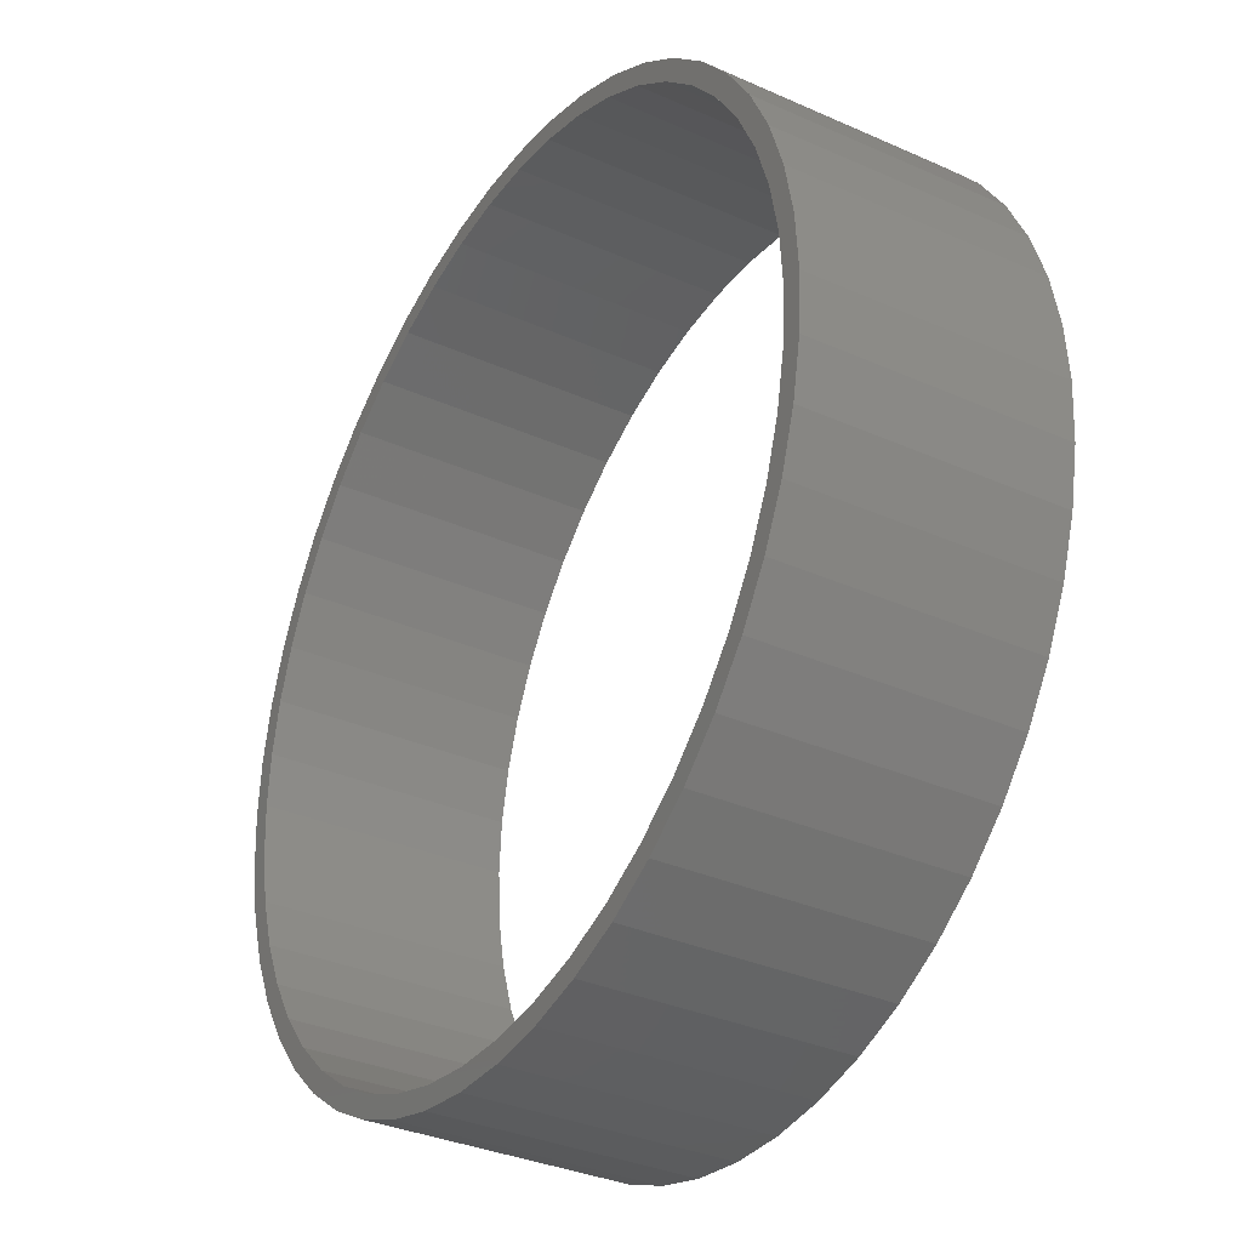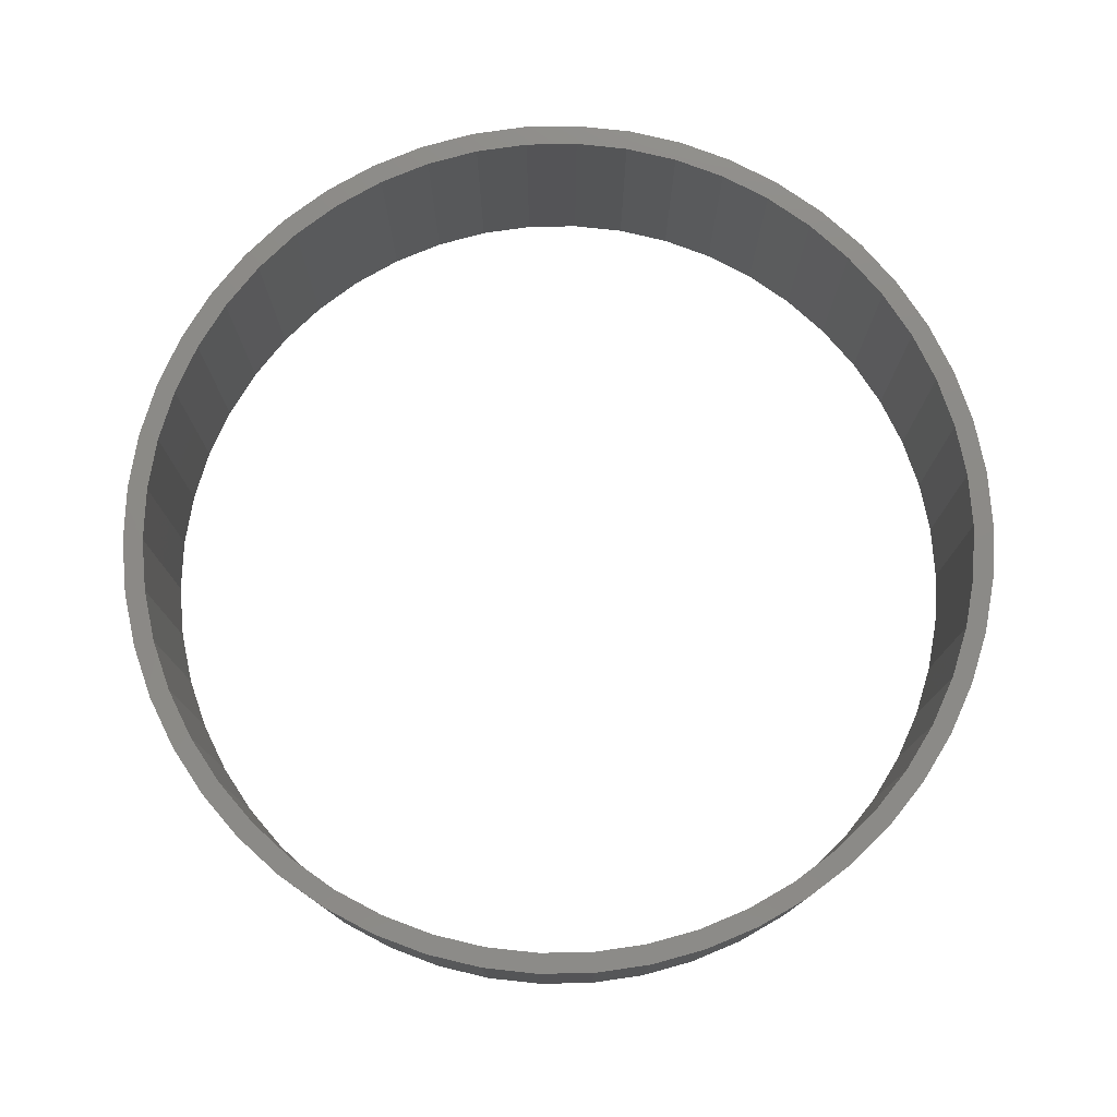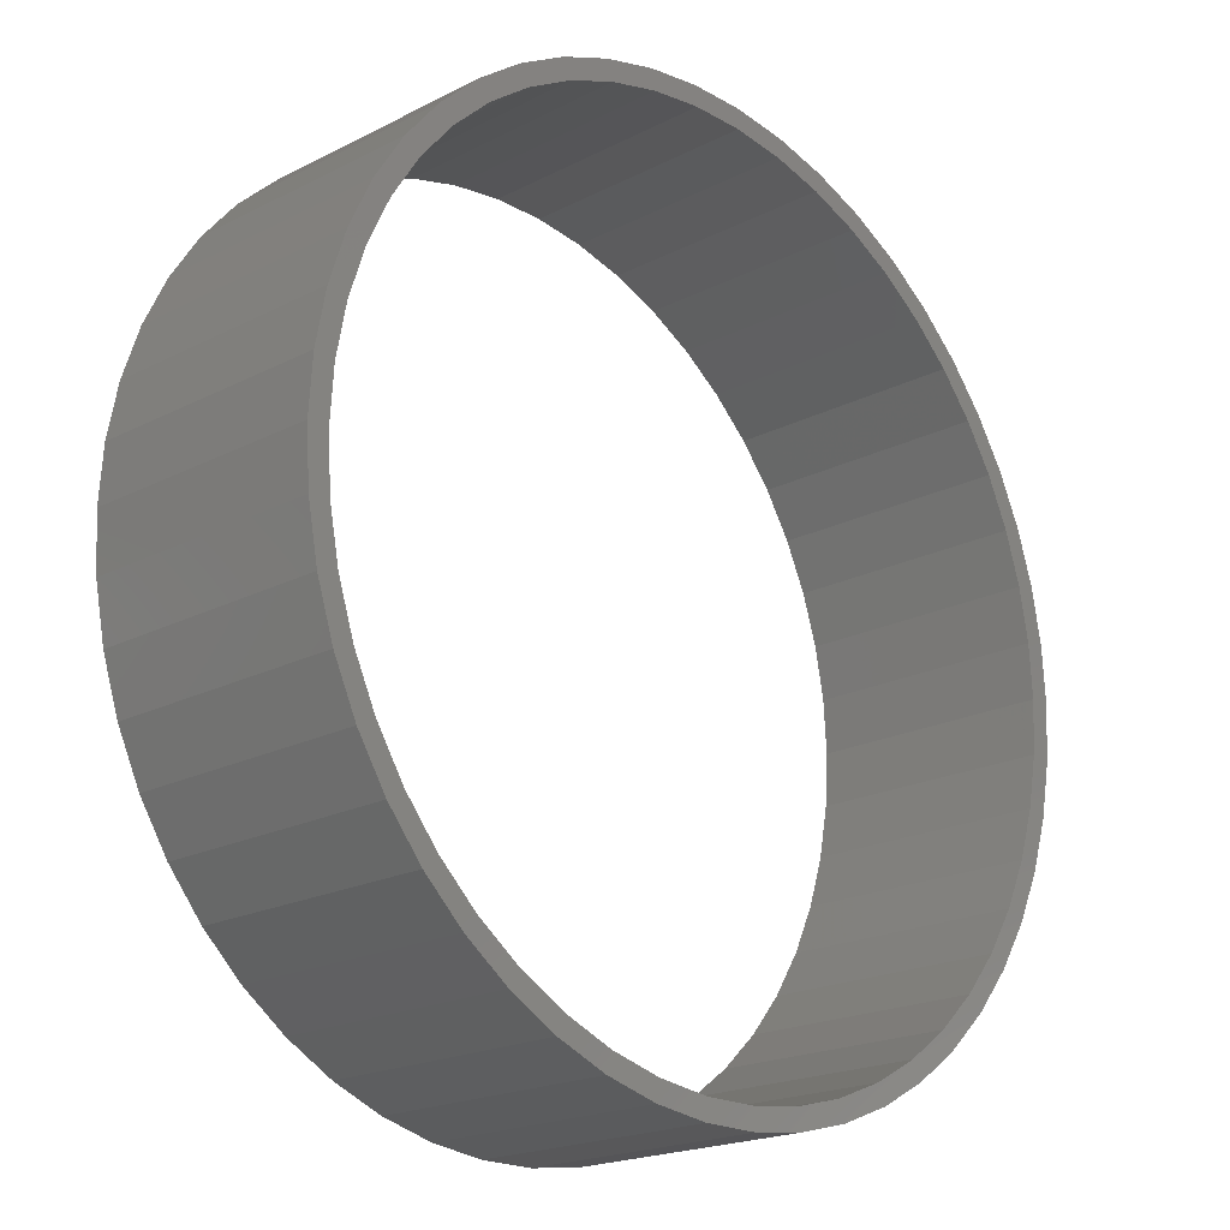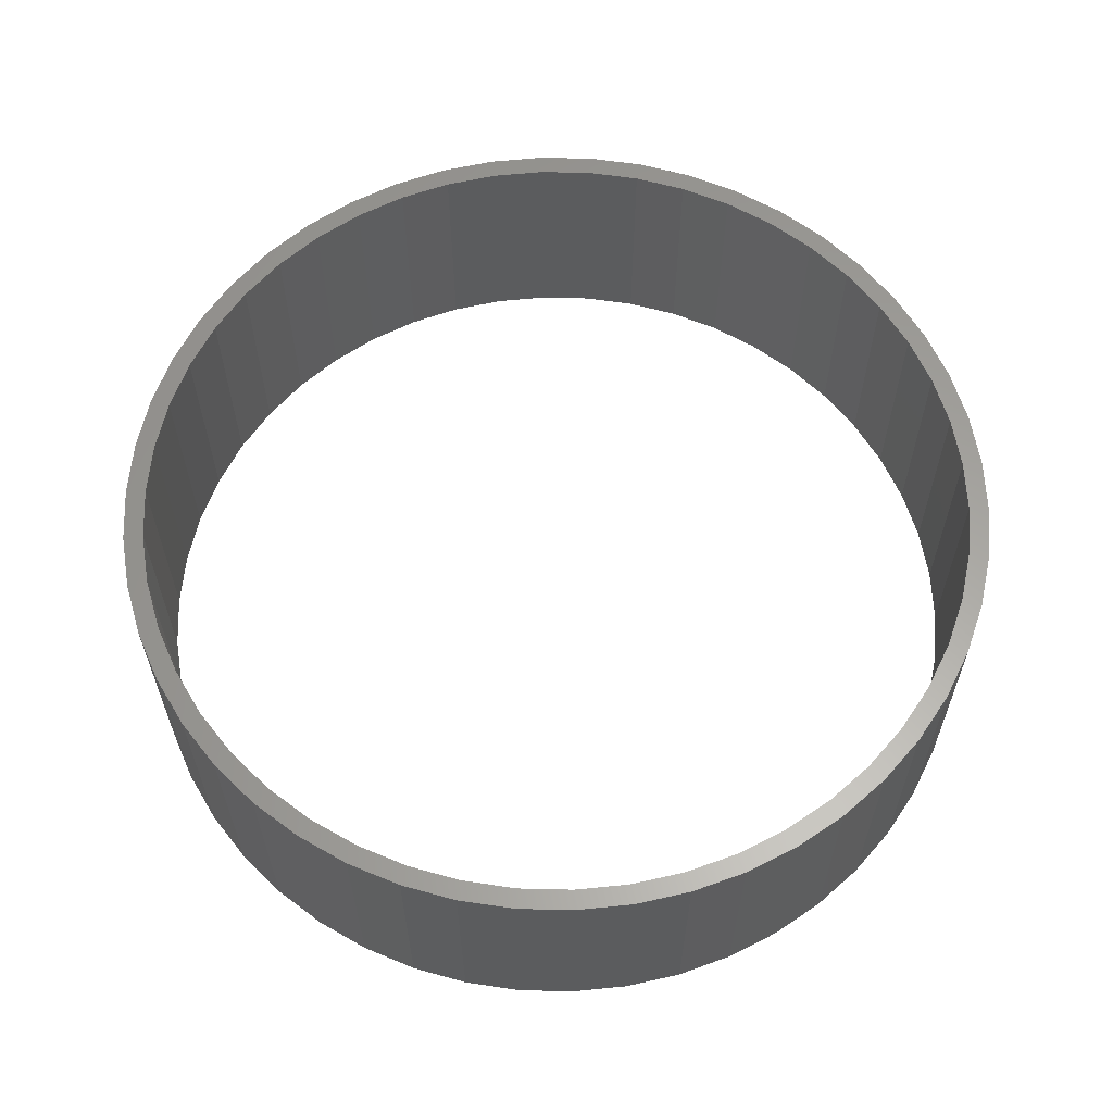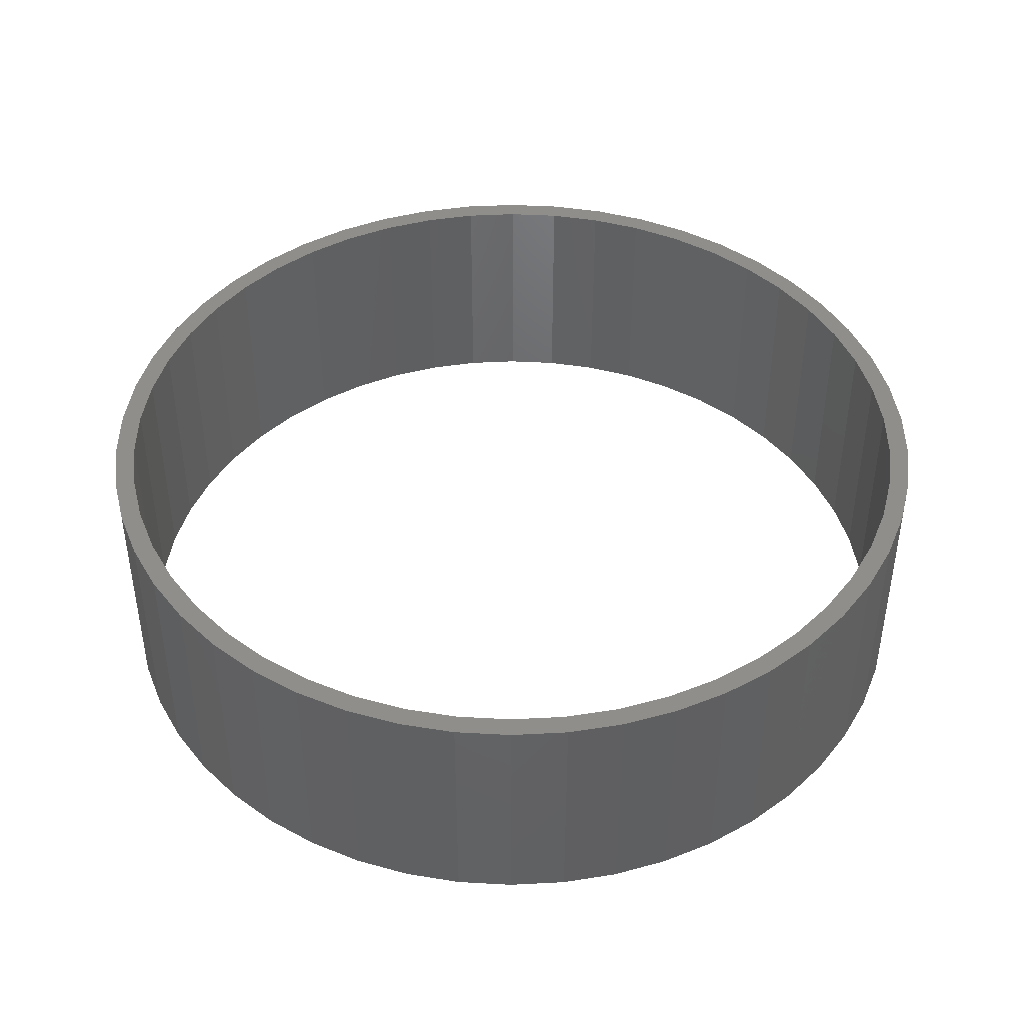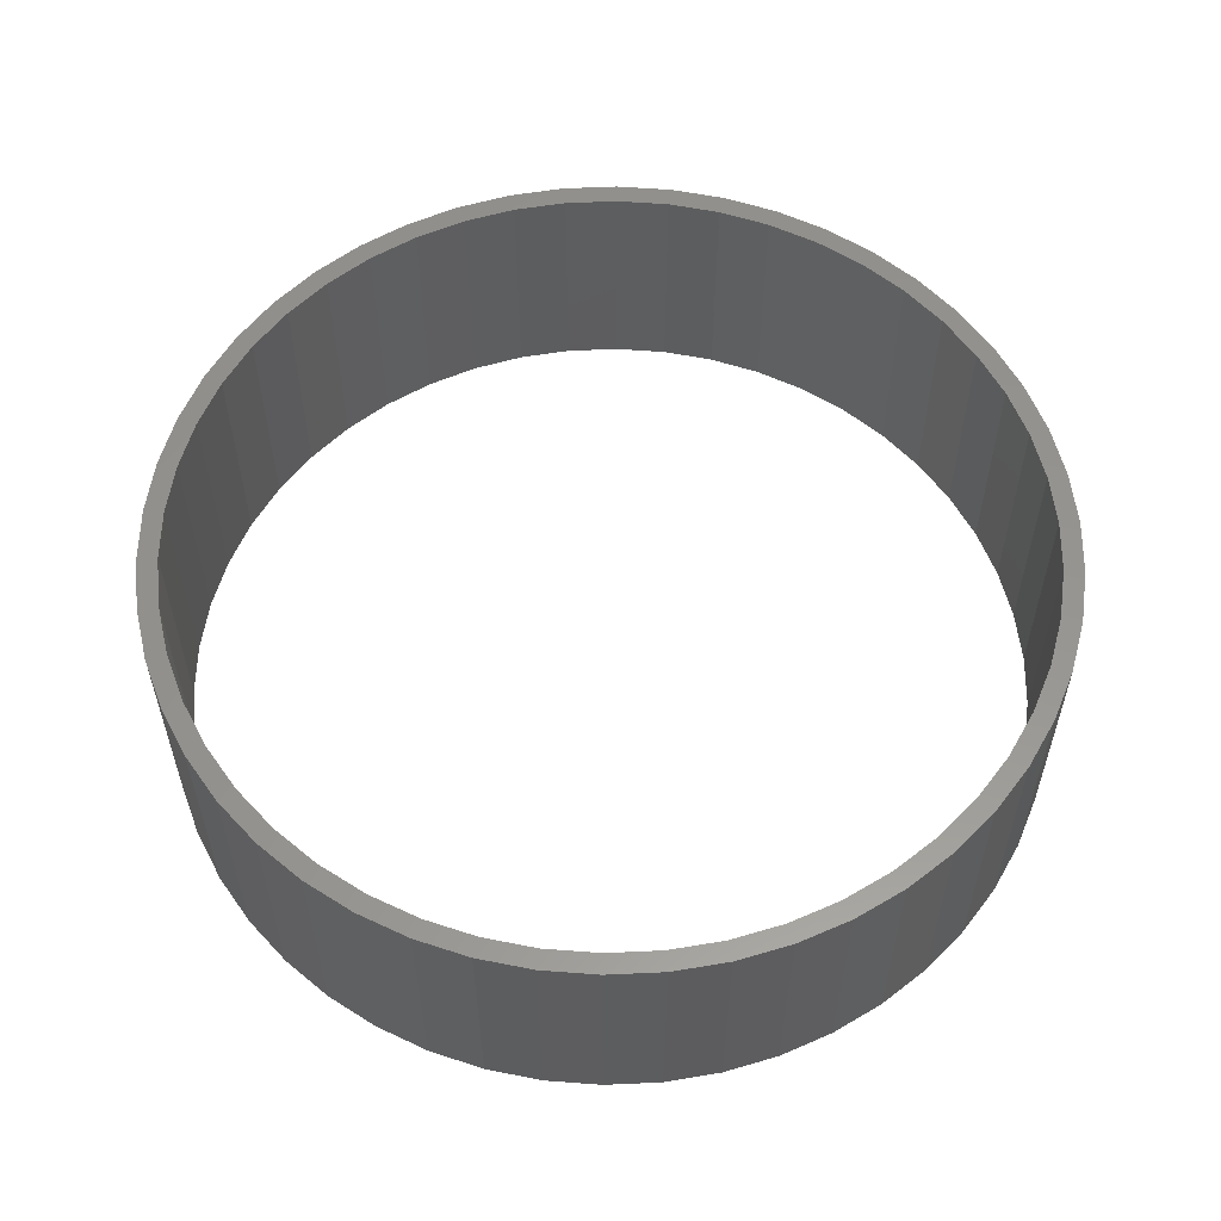
<metadata>
{"format":"stl","ext":"stl","renderer":"f3d","projection":"perspective","resolution":1024,"background":"white","views":[{"elev":-34.0,"azim":-121.1,"up":"+Y"},{"elev":77.3,"azim":99.8,"up":"+Z"},{"elev":-19.9,"azim":-46.6,"up":"+Y"},{"elev":61.3,"azim":152.6,"up":"+Z"},{"elev":43.5,"azim":140.5,"up":"+Z"},{"elev":57.2,"azim":98.1,"up":"+Z"}]}
</metadata>
<code>
# stl→obj: 200 verts, 400 faces
v 5.5 0 1.5
v 5.457 0.6893 -1.5
v 5.457 0.6893 1.5
v 5.5 0 -1.5
v -5.5 0 -1.5
v -5.457 0.6893 1.5
v -5.457 0.6893 -1.5
v -5.5 0 1.5
v 0.3453 5.489 -1.5
v -0.3453 5.489 1.5
v 0.3453 5.489 1.5
v -0.3453 5.489 -1.5
v -0.3453 -5.489 -1.5
v 0.3453 -5.489 1.5
v -0.3453 -5.489 1.5
v 0.3453 -5.489 -1.5
v 4.009 3.765 -1.5
v 3.506 4.238 1.5
v 4.009 3.765 1.5
v 3.506 4.238 -1.5
v -3.506 4.238 -1.5
v -4.009 3.765 1.5
v -3.506 4.238 1.5
v -4.009 3.765 -1.5
v -1.7 5.231 -1.5
v -2.342 4.977 1.5
v -1.7 5.231 1.5
v -2.342 4.977 -1.5
v 4.009 -3.765 1.5
v 4.45 -3.233 -1.5
v 4.45 -3.233 1.5
v 4.009 -3.765 -1.5
v 5.114 2.025 1.5
v 4.82 2.65 -1.5
v 4.82 2.65 1.5
v 5.114 2.025 -1.5
v 2.342 4.977 -1.5
v 1.7 5.231 1.5
v 2.342 4.977 1.5
v 1.7 5.231 -1.5
v 1.031 5.403 1.5
v 1.031 5.403 -1.5
v 2.947 4.644 -1.5
v 2.947 4.644 1.5
v -5.114 2.025 -1.5
v -4.82 2.65 1.5
v -4.82 2.65 -1.5
v -5.114 2.025 1.5
v -4.45 3.233 -1.5
v -4.45 3.233 1.5
v 5.25 0 1.5
v 5.209 0.658 1.5
v 5.327 1.368 1.5
v 5.457 -0.6893 1.5
v 5.209 -0.658 1.5
v 5.085 1.306 1.5
v 4.881 1.933 1.5
v 4.601 2.529 1.5
v 4.45 3.233 1.5
v 4.247 3.086 1.5
v 3.827 3.594 1.5
v 3.346 4.045 1.5
v 2.813 4.433 1.5
v 2.235 4.75 1.5
v 1.622 4.993 1.5
v 0.9838 5.157 1.5
v 0.3296 5.24 1.5
v -0.3296 5.24 1.5
v -0.9838 5.157 1.5
v -1.031 5.403 1.5
v -1.622 4.993 1.5
v -2.235 4.75 1.5
v -2.813 4.433 1.5
v -2.947 4.644 1.5
v -3.346 4.045 1.5
v -3.827 3.594 1.5
v -4.247 3.086 1.5
v -4.601 2.529 1.5
v -4.881 1.933 1.5
v -5.085 1.306 1.5
v -5.327 1.368 1.5
v -5.209 0.658 1.5
v 5.327 -1.368 1.5
v 5.085 -1.306 1.5
v 5.114 -2.025 1.5
v 4.881 -1.933 1.5
v 4.82 -2.65 1.5
v 4.601 -2.529 1.5
v 4.247 -3.086 1.5
v 3.827 -3.594 1.5
v 3.506 -4.238 1.5
v 3.346 -4.045 1.5
v 2.947 -4.644 1.5
v 2.813 -4.433 1.5
v 2.342 -4.977 1.5
v 2.235 -4.75 1.5
v 1.7 -5.231 1.5
v 1.622 -4.993 1.5
v 1.031 -5.403 1.5
v 0.9838 -5.157 1.5
v 0.3296 -5.24 1.5
v -0.3296 -5.24 1.5
v -0.9838 -5.157 1.5
v -1.031 -5.403 1.5
v -1.622 -4.993 1.5
v -1.7 -5.231 1.5
v -2.235 -4.75 1.5
v -2.342 -4.977 1.5
v -2.813 -4.433 1.5
v -2.947 -4.644 1.5
v -3.346 -4.045 1.5
v -3.506 -4.238 1.5
v -3.827 -3.594 1.5
v -4.009 -3.765 1.5
v -4.247 -3.086 1.5
v -4.45 -3.233 1.5
v -4.601 -2.529 1.5
v -4.82 -2.65 1.5
v -4.881 -1.933 1.5
v -5.114 -2.025 1.5
v -5.085 -1.306 1.5
v -5.327 -1.368 1.5
v -5.209 -0.658 1.5
v -5.457 -0.6893 1.5
v -5.25 0 1.5
v -1.031 5.403 -1.5
v 5.25 0 -1.5
v 5.457 -0.6893 -1.5
v 5.209 -0.658 -1.5
v 5.327 -1.368 -1.5
v 5.209 0.658 -1.5
v 5.085 -1.306 -1.5
v 5.114 -2.025 -1.5
v 4.881 -1.933 -1.5
v 4.82 -2.65 -1.5
v 4.601 -2.529 -1.5
v 4.247 -3.086 -1.5
v 3.827 -3.594 -1.5
v 3.506 -4.238 -1.5
v 3.346 -4.045 -1.5
v 2.947 -4.644 -1.5
v 2.813 -4.433 -1.5
v 2.342 -4.977 -1.5
v 2.235 -4.75 -1.5
v 1.7 -5.231 -1.5
v 1.622 -4.993 -1.5
v 1.031 -5.403 -1.5
v 0.9838 -5.157 -1.5
v 0.3296 -5.24 -1.5
v -0.3296 -5.24 -1.5
v -0.9838 -5.157 -1.5
v -1.031 -5.403 -1.5
v -1.622 -4.993 -1.5
v -1.7 -5.231 -1.5
v -2.235 -4.75 -1.5
v -2.342 -4.977 -1.5
v -2.813 -4.433 -1.5
v -2.947 -4.644 -1.5
v -3.346 -4.045 -1.5
v -3.506 -4.238 -1.5
v -3.827 -3.594 -1.5
v -4.009 -3.765 -1.5
v -4.247 -3.086 -1.5
v -4.45 -3.233 -1.5
v -4.601 -2.529 -1.5
v -4.82 -2.65 -1.5
v -4.881 -1.933 -1.5
v -5.114 -2.025 -1.5
v -5.085 -1.306 -1.5
v -5.327 -1.368 -1.5
v -5.457 -0.6893 -1.5
v -5.209 -0.658 -1.5
v 5.327 1.368 -1.5
v 5.085 1.306 -1.5
v 4.881 1.933 -1.5
v 4.601 2.529 -1.5
v 4.45 3.233 -1.5
v 4.247 3.086 -1.5
v 3.827 3.594 -1.5
v 3.346 4.045 -1.5
v 2.813 4.433 -1.5
v 2.235 4.75 -1.5
v 1.622 4.993 -1.5
v 0.9838 5.157 -1.5
v 0.3296 5.24 -1.5
v -0.3296 5.24 -1.5
v -0.9838 5.157 -1.5
v -1.622 4.993 -1.5
v -2.235 4.75 -1.5
v -2.813 4.433 -1.5
v -2.947 4.644 -1.5
v -3.346 4.045 -1.5
v -3.827 3.594 -1.5
v -4.247 3.086 -1.5
v -4.601 2.529 -1.5
v -4.881 1.933 -1.5
v -5.085 1.306 -1.5
v -5.327 1.368 -1.5
v -5.209 0.658 -1.5
v -5.25 0 -1.5
f 1 2 3
f 2 1 4
f 5 6 7
f 6 5 8
f 9 10 11
f 10 9 12
f 13 14 15
f 14 13 16
f 17 18 19
f 18 17 20
f 21 22 23
f 22 21 24
f 25 26 27
f 26 25 28
f 29 30 31
f 30 29 32
f 33 34 35
f 34 33 36
f 37 38 39
f 38 37 40
f 40 41 38
f 41 40 42
f 43 39 44
f 39 43 37
f 45 46 47
f 46 45 48
f 49 22 24
f 22 49 50
f 51 1 3
f 52 3 53
f 1 51 54
f 55 54 51
f 3 52 51
f 56 53 33
f 53 56 52
f 33 57 56
f 35 57 33
f 35 58 57
f 59 58 35
f 59 60 58
f 19 60 59
f 19 61 60
f 18 61 19
f 18 62 61
f 44 62 18
f 44 63 62
f 39 63 44
f 39 64 63
f 38 64 39
f 38 65 64
f 41 65 38
f 41 66 65
f 11 66 41
f 11 67 66
f 11 68 67
f 10 68 11
f 10 69 68
f 70 69 10
f 70 71 69
f 27 71 70
f 27 72 71
f 26 72 27
f 26 73 72
f 74 73 26
f 74 75 73
f 23 75 74
f 23 76 75
f 22 76 23
f 22 77 76
f 50 77 22
f 50 78 77
f 46 78 50
f 46 79 78
f 48 79 46
f 79 48 80
f 81 80 48
f 6 82 81
f 80 81 82
f 54 55 83
f 84 83 55
f 83 84 85
f 86 85 84
f 86 87 85
f 88 87 86
f 88 31 87
f 89 31 88
f 89 29 31
f 90 29 89
f 90 91 29
f 92 91 90
f 92 93 91
f 94 93 92
f 94 95 93
f 96 95 94
f 96 97 95
f 98 97 96
f 98 99 97
f 100 99 98
f 100 14 99
f 101 14 100
f 102 14 101
f 102 15 14
f 103 15 102
f 103 104 15
f 105 104 103
f 105 106 104
f 107 106 105
f 107 108 106
f 109 108 107
f 109 110 108
f 111 110 109
f 111 112 110
f 113 112 111
f 113 114 112
f 115 114 113
f 115 116 114
f 117 116 115
f 117 118 116
f 119 118 117
f 120 119 121
f 119 120 118
f 122 121 123
f 121 122 120
f 124 123 125
f 82 6 125
f 8 125 6
f 123 124 122
f 125 8 124
f 12 70 10
f 70 12 126
f 127 4 128
f 129 128 130
f 4 127 2
f 131 2 127
f 128 129 127
f 132 130 133
f 130 132 129
f 133 134 132
f 135 134 133
f 135 136 134
f 30 136 135
f 30 137 136
f 32 137 30
f 32 138 137
f 139 138 32
f 139 140 138
f 141 140 139
f 141 142 140
f 143 142 141
f 143 144 142
f 145 144 143
f 145 146 144
f 147 146 145
f 147 148 146
f 16 148 147
f 16 149 148
f 16 150 149
f 13 150 16
f 13 151 150
f 152 151 13
f 152 153 151
f 154 153 152
f 154 155 153
f 156 155 154
f 156 157 155
f 158 157 156
f 158 159 157
f 160 159 158
f 160 161 159
f 162 161 160
f 162 163 161
f 164 163 162
f 164 165 163
f 166 165 164
f 166 167 165
f 168 167 166
f 167 168 169
f 170 169 168
f 171 172 170
f 169 170 172
f 2 131 173
f 174 173 131
f 173 174 36
f 175 36 174
f 175 34 36
f 176 34 175
f 176 177 34
f 178 177 176
f 178 17 177
f 179 17 178
f 179 20 17
f 180 20 179
f 180 43 20
f 181 43 180
f 181 37 43
f 182 37 181
f 182 40 37
f 183 40 182
f 183 42 40
f 184 42 183
f 184 9 42
f 185 9 184
f 186 9 185
f 186 12 9
f 187 12 186
f 187 126 12
f 188 126 187
f 188 25 126
f 189 25 188
f 189 28 25
f 190 28 189
f 190 191 28
f 192 191 190
f 192 21 191
f 193 21 192
f 193 24 21
f 194 24 193
f 194 49 24
f 195 49 194
f 195 47 49
f 196 47 195
f 45 196 197
f 196 45 47
f 198 197 199
f 197 198 45
f 7 199 200
f 172 171 200
f 5 200 171
f 199 7 198
f 200 5 7
f 16 99 14
f 99 16 147
f 145 95 97
f 95 145 143
f 53 36 33
f 36 53 173
f 3 173 53
f 173 3 2
f 59 17 19
f 17 59 177
f 35 177 59
f 177 35 34
f 42 11 41
f 11 42 9
f 20 44 18
f 44 20 43
f 47 50 49
f 50 47 46
f 198 48 45
f 48 198 81
f 7 81 198
f 81 7 6
f 28 74 26
f 74 28 191
f 191 23 74
f 23 191 21
f 126 27 70
f 27 126 25
f 54 4 1
f 4 54 128
f 143 93 95
f 93 143 141
f 139 29 91
f 29 139 32
f 87 133 85
f 133 87 135
f 166 120 168
f 120 166 118
f 85 130 83
f 130 85 133
f 31 135 87
f 135 31 30
f 170 124 171
f 124 170 122
f 171 8 5
f 8 171 124
f 168 122 170
f 122 168 120
f 147 97 99
f 97 147 145
f 83 128 54
f 128 83 130
f 141 91 93
f 91 141 139
f 152 15 104
f 15 152 13
f 156 106 108
f 106 156 154
f 154 104 106
f 104 154 152
f 162 116 164
f 116 162 114
f 162 112 114
f 112 162 160
f 164 118 166
f 118 164 116
f 158 108 110
f 108 158 156
f 160 110 112
f 110 160 158
f 127 52 131
f 52 127 51
f 125 199 82
f 199 125 200
f 186 67 68
f 67 186 185
f 149 102 101
f 102 149 150
f 180 61 62
f 61 180 179
f 193 75 76
f 75 193 192
f 189 71 72
f 71 189 188
f 175 58 176
f 58 175 57
f 131 56 174
f 56 131 52
f 183 64 65
f 64 183 182
f 182 63 64
f 63 182 181
f 79 195 78
f 195 79 196
f 190 72 73
f 72 190 189
f 188 69 71
f 69 188 187
f 148 101 100
f 101 148 149
f 144 98 96
f 98 144 146
f 174 57 175
f 57 174 56
f 178 61 179
f 61 178 60
f 176 60 178
f 60 176 58
f 184 65 66
f 65 184 183
f 185 66 67
f 66 185 184
f 181 62 63
f 62 181 180
f 78 194 77
f 194 78 195
f 77 193 76
f 193 77 194
f 80 196 79
f 196 80 197
f 82 197 80
f 197 82 199
f 192 73 75
f 73 192 190
f 187 68 69
f 68 187 186
f 132 55 129
f 55 132 84
f 159 113 111
f 113 159 161
f 117 167 119
f 167 117 165
f 115 165 117
f 165 115 163
f 142 96 94
f 96 142 144
f 136 86 134
f 86 136 88
f 129 51 127
f 51 129 55
f 153 107 105
f 107 153 155
f 113 163 115
f 163 113 161
f 121 172 123
f 172 121 169
f 123 200 125
f 200 123 172
f 119 169 121
f 169 119 167
f 140 94 92
f 94 140 142
f 146 100 98
f 100 146 148
f 137 88 136
f 88 137 89
f 138 89 137
f 89 138 90
f 134 84 132
f 84 134 86
f 150 103 102
f 103 150 151
f 155 109 107
f 109 155 157
f 157 111 109
f 111 157 159
f 138 92 90
f 92 138 140
f 151 105 103
f 105 151 153

</code>
